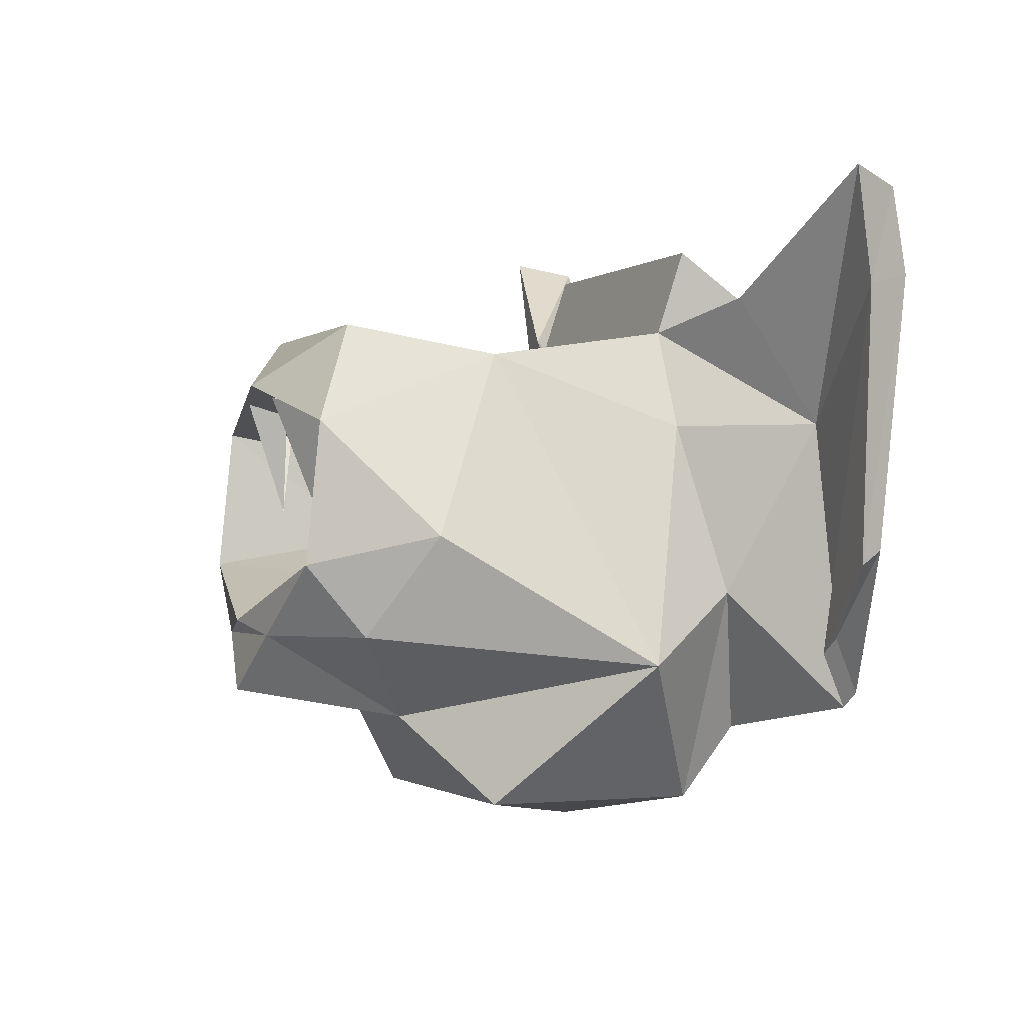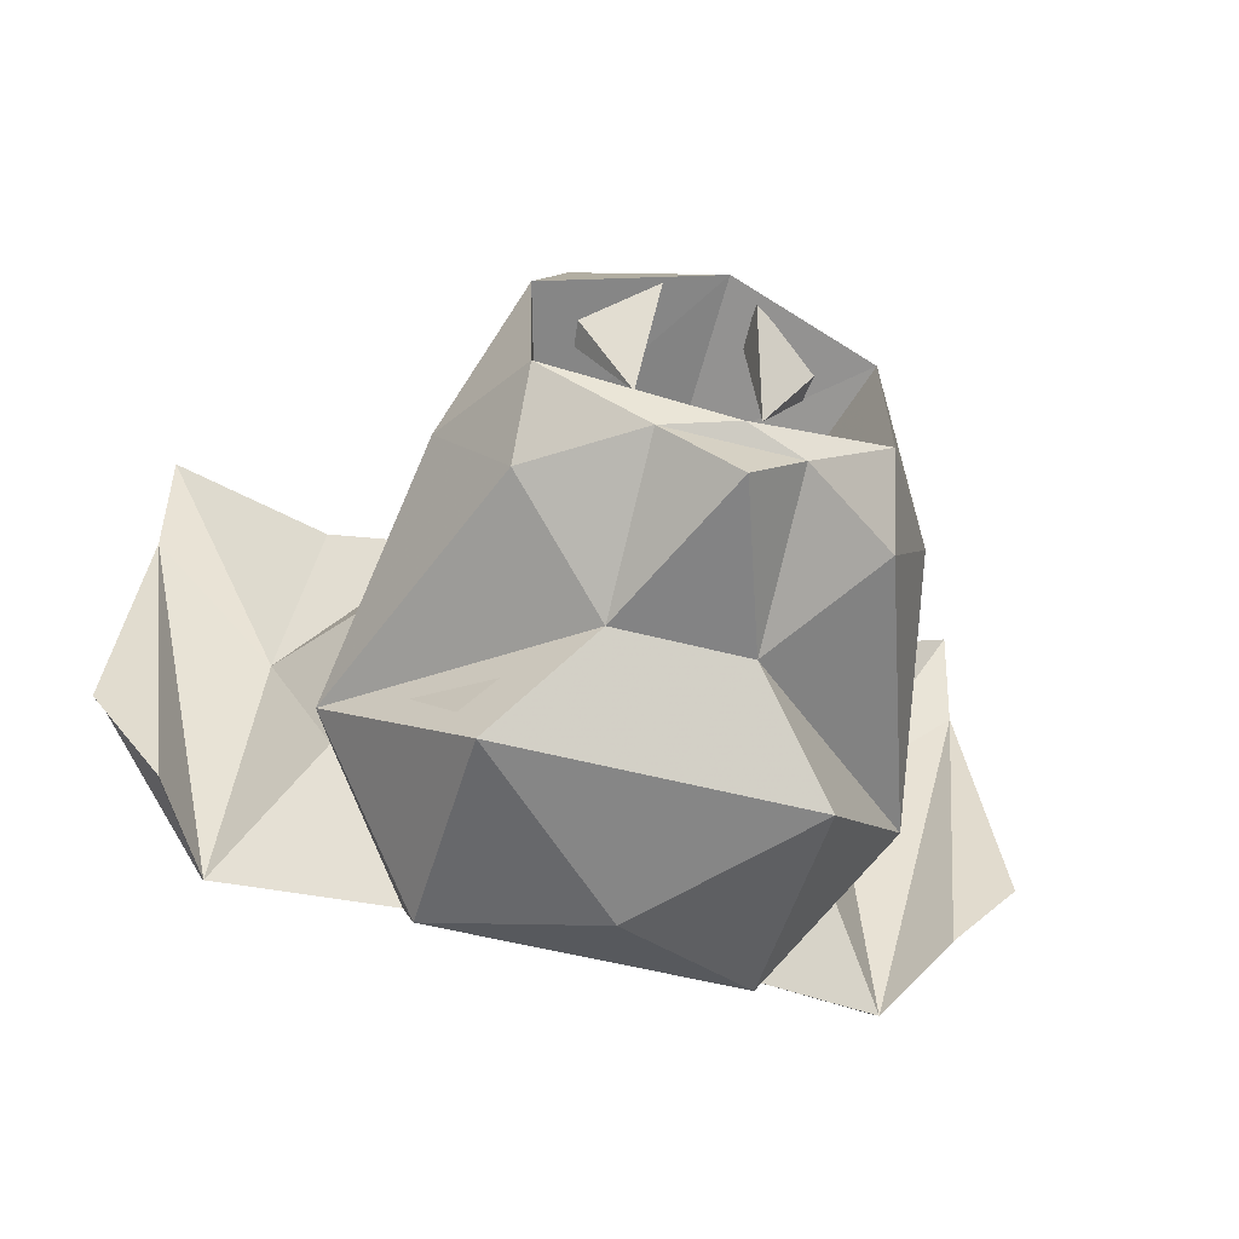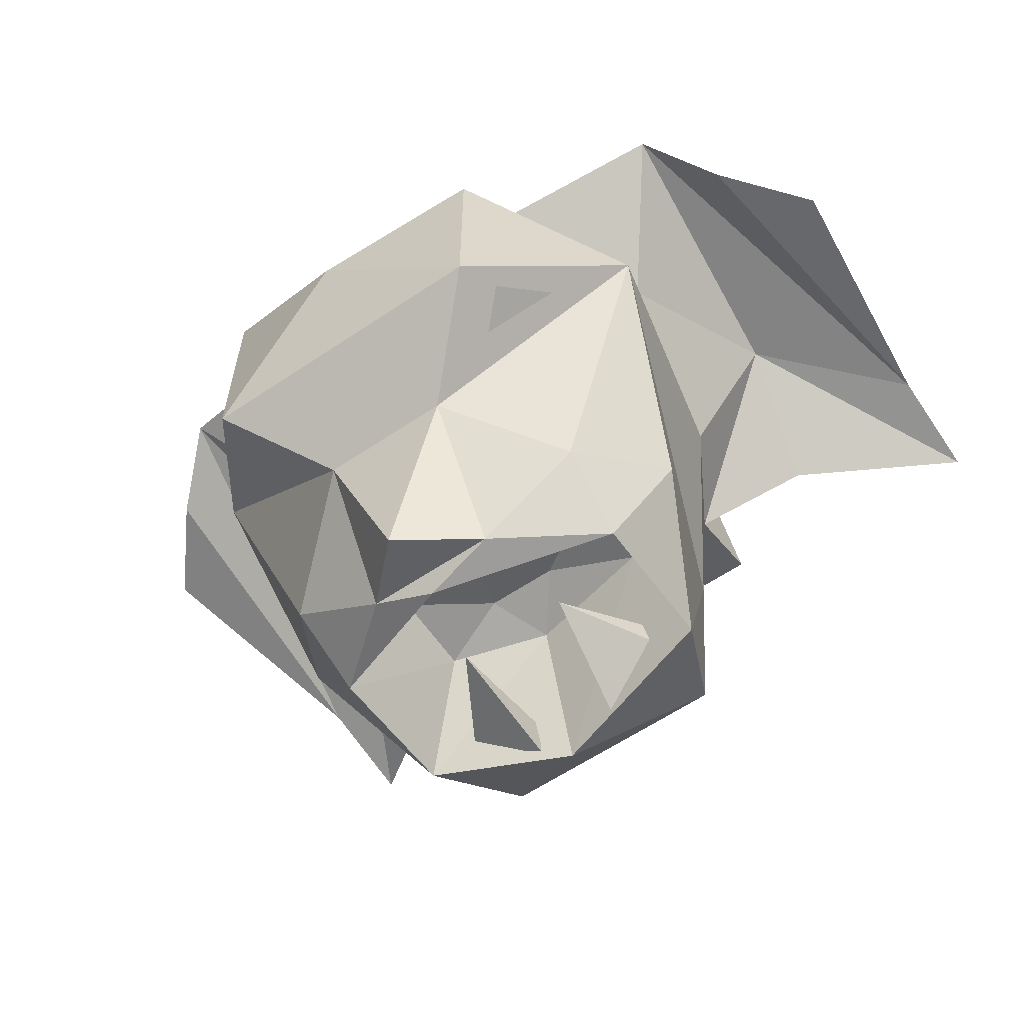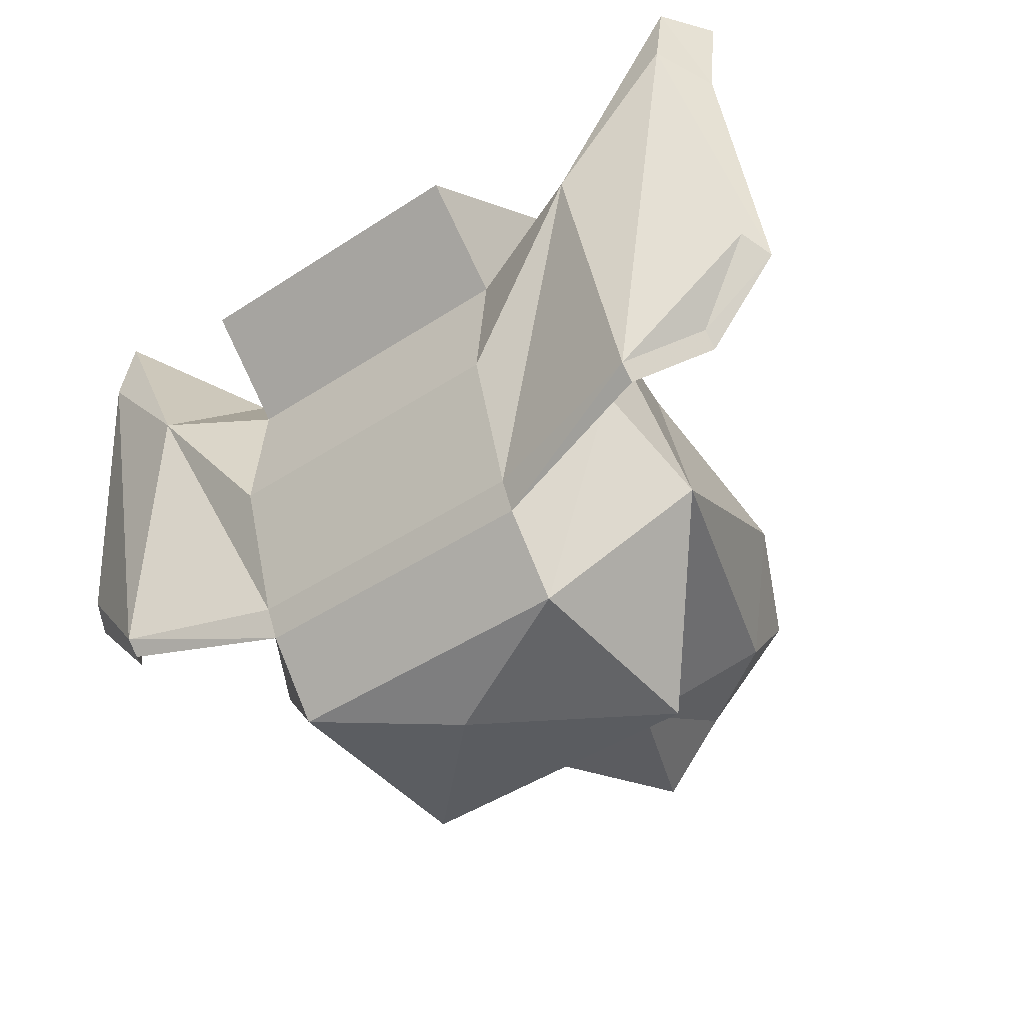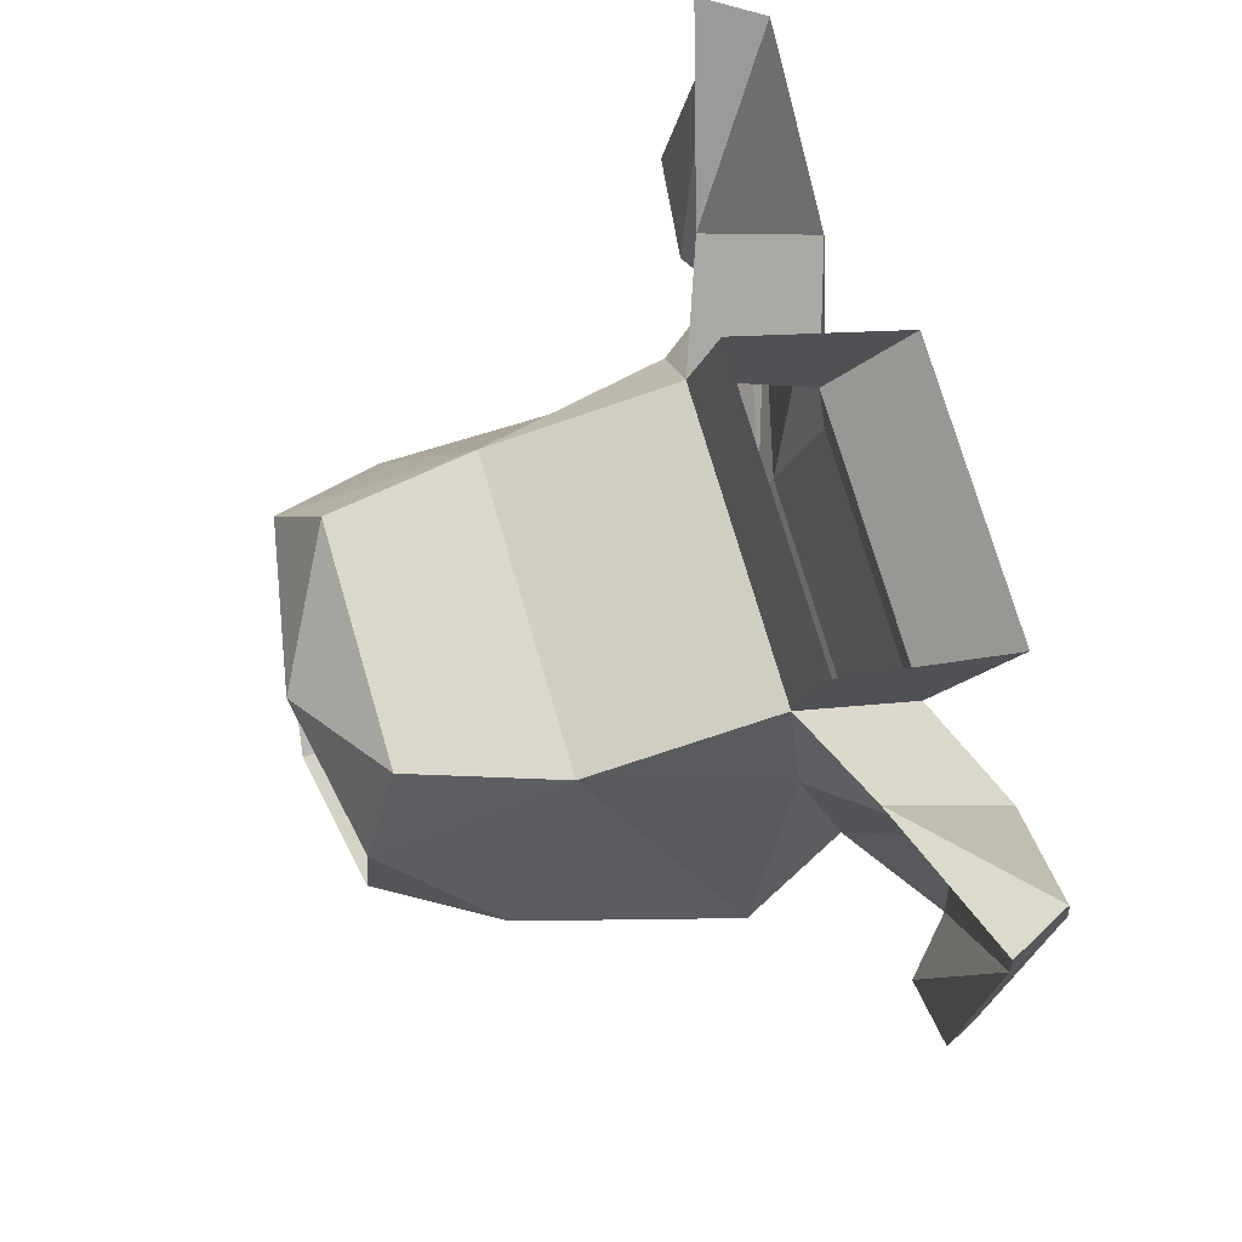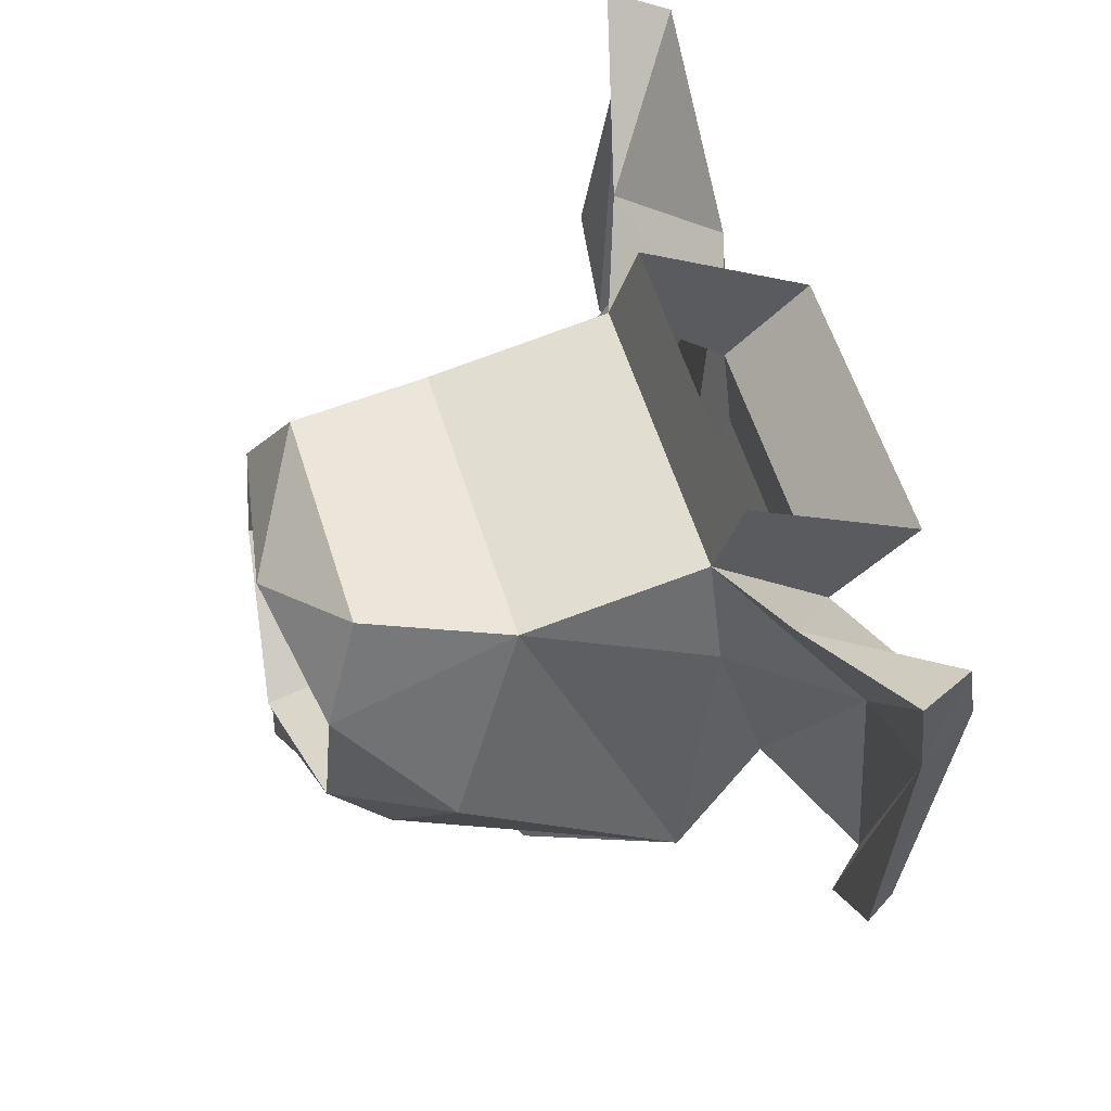
<metadata>
{"format":"obj","ext":"obj","renderer":"f3d","projection":"perspective","resolution":1024,"background":"white","views":[{"elev":-1.1,"azim":-112.9,"up":"+Y"},{"elev":-51.0,"azim":163.9,"up":"+Y"},{"elev":-60.8,"azim":34.5,"up":"+Z"},{"elev":-44.5,"azim":37.6,"up":"+Y"},{"elev":76.2,"azim":-106.5,"up":"+Y"},{"elev":59.9,"azim":-107.7,"up":"+Y"}]}
</metadata>
<code>
v -0.07812 -1.336 -0.02344
v -0.07812 -1.266 -0.125
v -0.07812 -1.312 -0.1406
v -0.07812 -1.383 -0.07031
v 0.08594 -1.383 -0.07031
v 0.08594 -1.336 -0.02344
v 0.08594 -1.312 -0.1406
v 0.08594 -1.266 -0.125
v 0.08594 -1.328 -0.2422
v -0.07812 -1.328 -0.2422
v -0.1016 -1.367 -0.1406
v -0.1484 -1.367 -0.07812
v -0.1328 -1.297 -0.1172
v -0.1406 -1.367 -0.04688
v -0.07812 -1.453 -0.0625
v 0.08594 -1.453 -0.0625
v 0.1562 -1.367 -0.04688
v 0.1484 -1.297 -0.1172
v 0.1641 -1.367 -0.07812
v 0.1172 -1.367 -0.1406
v 0.1484 -1.5 -0.1719
v 0.125 -1.43 -0.2891
v 0.09375 -1.367 -0.3438
v 0.07031 -1.312 -0.3203
v -0.05469 -1.312 -0.3203
v -0.07812 -1.367 -0.3438
v -0.1172 -1.43 -0.2891
v -0.1406 -1.5 -0.1719
v -0.1172 -1.461 -0.1172
v -0.1641 -1.523 -0.07031
v -0.2188 -1.297 -0.08594
v -0.2188 -1.234 -0.09375
v -0.2031 -1.242 -0.0625
v -0.2031 -1.289 -0.05469
v -0.1641 -1.516 -0.0625
v -0.07812 -1.523 -0.08594
v 0.08594 -1.523 -0.08594
v 0.1797 -1.516 -0.0625
v 0.2188 -1.289 -0.05469
v 0.2188 -1.242 -0.0625
v 0.2344 -1.234 -0.09375
v 0.2344 -1.297 -0.08594
v 0.1797 -1.523 -0.07031
v 0.1328 -1.461 -0.1172
v 0.08594 -1.578 -0.125
v 0.08594 -1.578 -0.2422
v 0.03906 -1.531 -0.2812
v 0.09375 -1.484 -0.3203
v 0.09375 -1.445 -0.3516
v 0.07031 -1.43 -0.2656
v 0.07031 -1.383 -0.2656
v 0 -1.344 -0.3594
v 0 -1.367 -0.2656
v -0.05469 -1.383 -0.2656
v -0.07812 -1.445 -0.3516
v -0.08594 -1.484 -0.3203
v -0.03125 -1.531 -0.2812
v -0.07812 -1.578 -0.2422
v -0.07812 -1.578 -0.125
v -0.07812 -1.539 -0.09375
v -0.1953 -1.484 -0.09375
v -0.1953 -1.492 -0.1016
v -0.2344 -1.445 -0.1016
v -0.03125 -1.484 -0.3594
v 0 -1.516 -0.3672
v 0 -1.578 -0.2422
v 0 -1.594 -0.1641
v 0.08594 -1.539 -0.09375
v 0 -1.477 -0.3672
v 0.03906 -1.484 -0.3594
v 0 -1.453 -0.2734
v 0.02344 -1.398 -0.2578
v -0.02344 -1.414 -0.3281
v -0.05469 -1.359 -0.3125
v -0.05469 -1.359 -0.3281
v -0.01562 -1.352 -0.3516
v -0.01562 -1.352 -0.3281
v -0.2266 -1.438 -0.08594
v -0.07812 -1.555 -0.2344
v -0.1016 -1.516 -0.2031
v -0.05469 -1.531 -0.25
v 0.09375 -1.555 -0.2344
v 0.07031 -1.531 -0.25
v 0.1172 -1.516 -0.2031
v 0.2109 -1.484 -0.09375
v 0.2109 -1.492 -0.1016
v 0.25 -1.445 -0.1016
v 0.2422 -1.438 -0.08594
v 0.03906 -1.414 -0.3281
v 0.03125 -1.352 -0.3281
v 0.03125 -1.352 -0.3516
v 0.07031 -1.359 -0.3281
v 0.07031 -1.359 -0.3125
v -0.05469 -1.43 -0.2656
v -0.01562 -1.398 -0.2578
f 1 2 3
f 1 3 4
f 1 4 5
f 1 5 6
f 6 5 7
f 6 7 8
f 8 7 2
f 2 7 3
f 3 7 9
f 3 9 10
f 3 10 11
f 3 13 4
f 4 13 14
f 4 14 15
f 4 15 16
f 4 16 5
f 5 16 17
f 5 17 18
f 5 18 7
f 7 20 9
f 9 20 21
f 9 21 22
f 9 22 23
f 9 23 24
f 9 24 10
f 10 24 25
f 10 25 26
f 10 26 27
f 10 27 28
f 10 28 11
f 11 28 29
f 13 32 33
f 13 33 14
f 14 33 34
f 14 34 35
f 14 35 36
f 14 36 15
f 15 36 37
f 15 37 16
f 16 37 17
f 17 37 38
f 17 38 39
f 17 39 40
f 17 40 18
f 18 40 41
f 20 44 21
f 21 44 45
f 21 45 46
f 21 46 47
f 21 47 48
f 21 48 22
f 22 48 49
f 22 49 23
f 23 52 24
f 24 52 25
f 25 52 26
f 26 55 27
f 27 55 56
f 27 56 28
f 28 56 57
f 28 57 58
f 28 58 59
f 28 59 29
f 29 59 60
f 30 60 35
f 30 35 61
f 30 61 62
f 31 63 34
f 31 34 33
f 31 33 32
f 55 64 56
f 56 64 57
f 57 64 65
f 57 65 47
f 57 47 66
f 57 66 58
f 58 66 67
f 58 67 59
f 59 67 45
f 59 45 68
f 59 68 60
f 60 68 37
f 60 37 36
f 60 36 35
f 64 55 69
f 64 69 70
f 65 70 47
f 47 70 48
f 48 70 49
f 49 70 69
f 35 34 78
f 35 78 61
f 61 78 63
f 61 63 62
f 63 78 34
f 85 86 87
f 85 87 88
f 85 88 38
f 85 38 43
f 85 43 86
f 87 42 39
f 87 39 88
f 88 39 38
f 40 39 42
f 40 42 41
f 68 43 38
f 68 38 37
f 44 68 45
f 46 45 67
f 46 67 66
f 46 66 47
f 3 11 12
f 3 12 13
f 7 18 19
f 7 19 20
f 11 29 12
f 12 29 30
f 12 30 31
f 12 31 32
f 12 32 13
f 18 41 19
f 19 41 42
f 19 42 43
f 19 43 44
f 19 44 20
f 29 60 30
f 30 62 31
f 31 62 63
f 86 43 42
f 86 42 87
f 43 68 44
f 23 49 50
f 23 50 51
f 23 51 52
f 26 52 53
f 26 53 54
f 26 54 55
f 49 69 71
f 49 71 50
f 51 53 52
f 54 94 55
f 55 94 69
f 69 94 71
f 64 70 65
f 50 71 72
f 50 72 51
f 51 72 53
f 71 94 95
f 71 95 72
f 72 95 53
f 53 95 54
f 54 95 94
f 73 74 75
f 73 75 76
f 73 76 77
f 89 90 91
f 89 91 92
f 89 92 93
f 79 80 81
f 82 83 84

</code>
